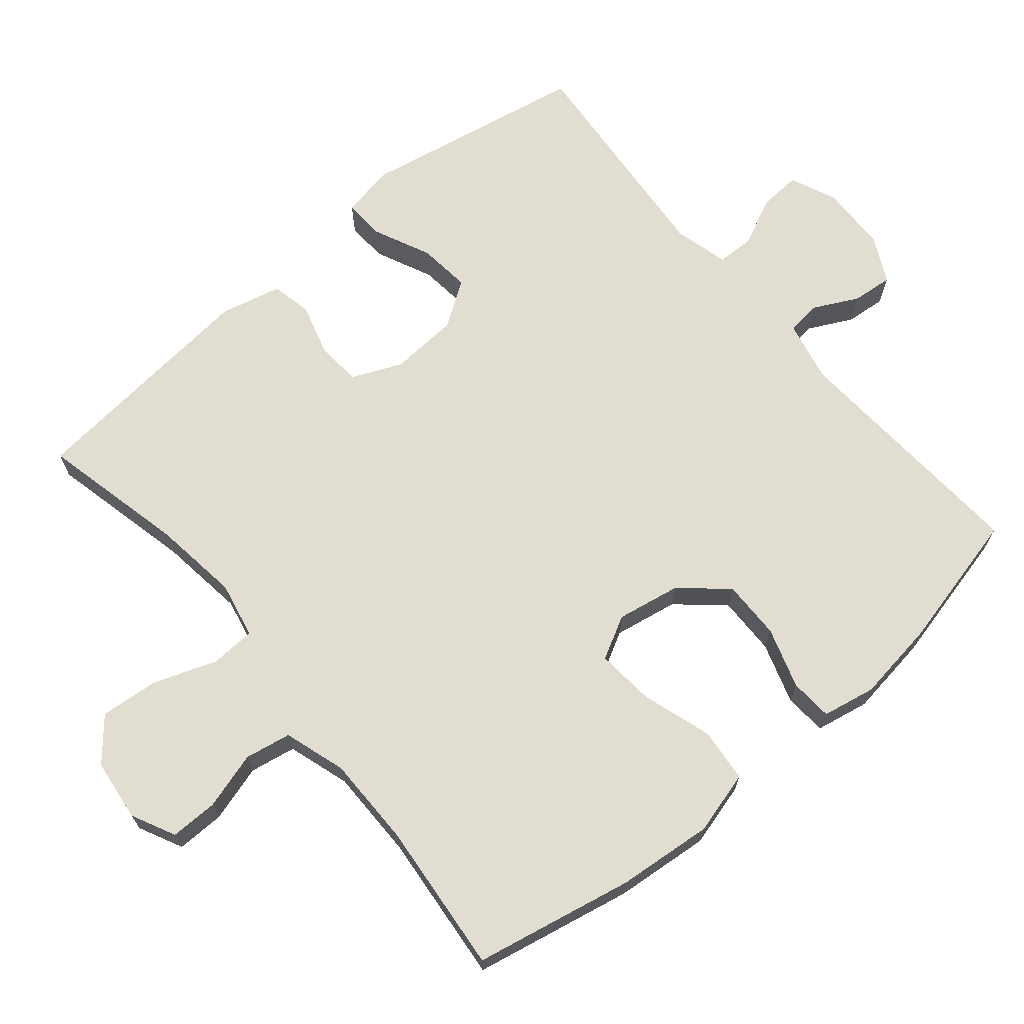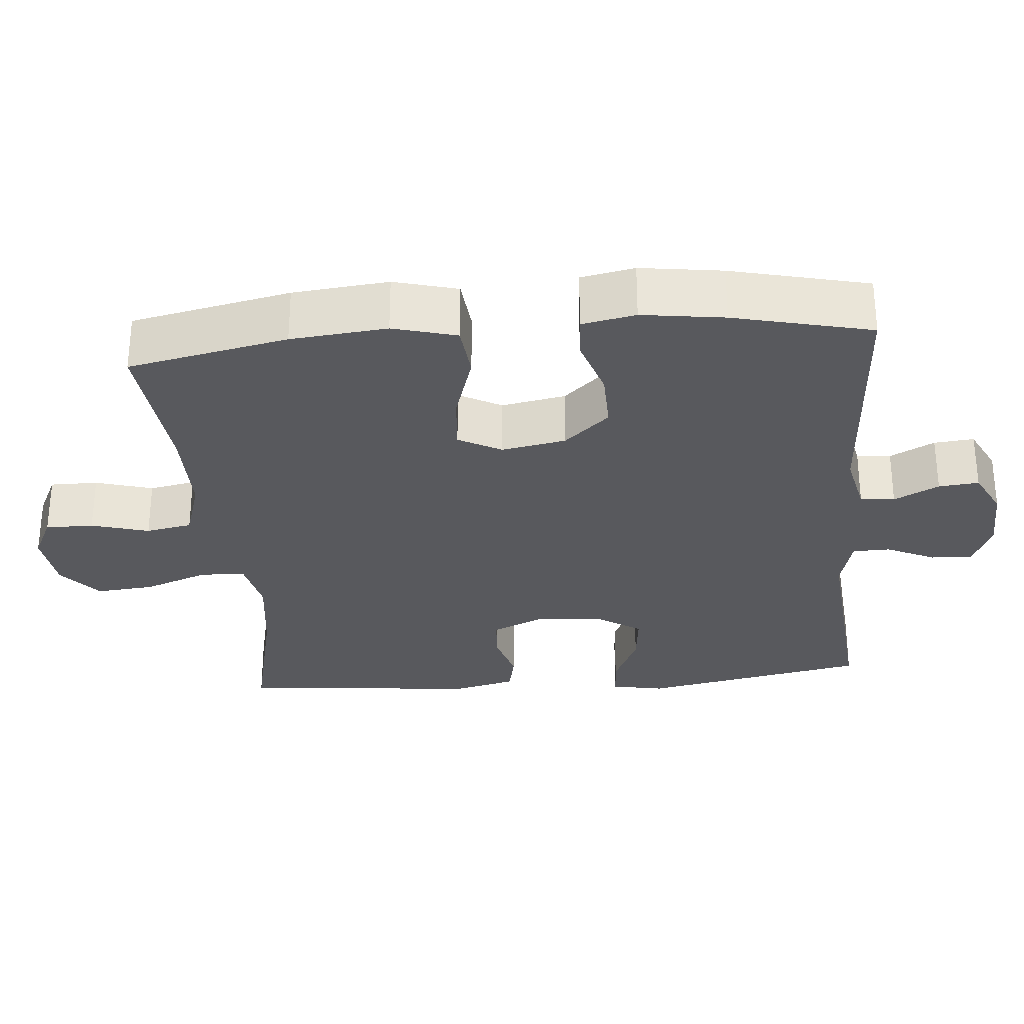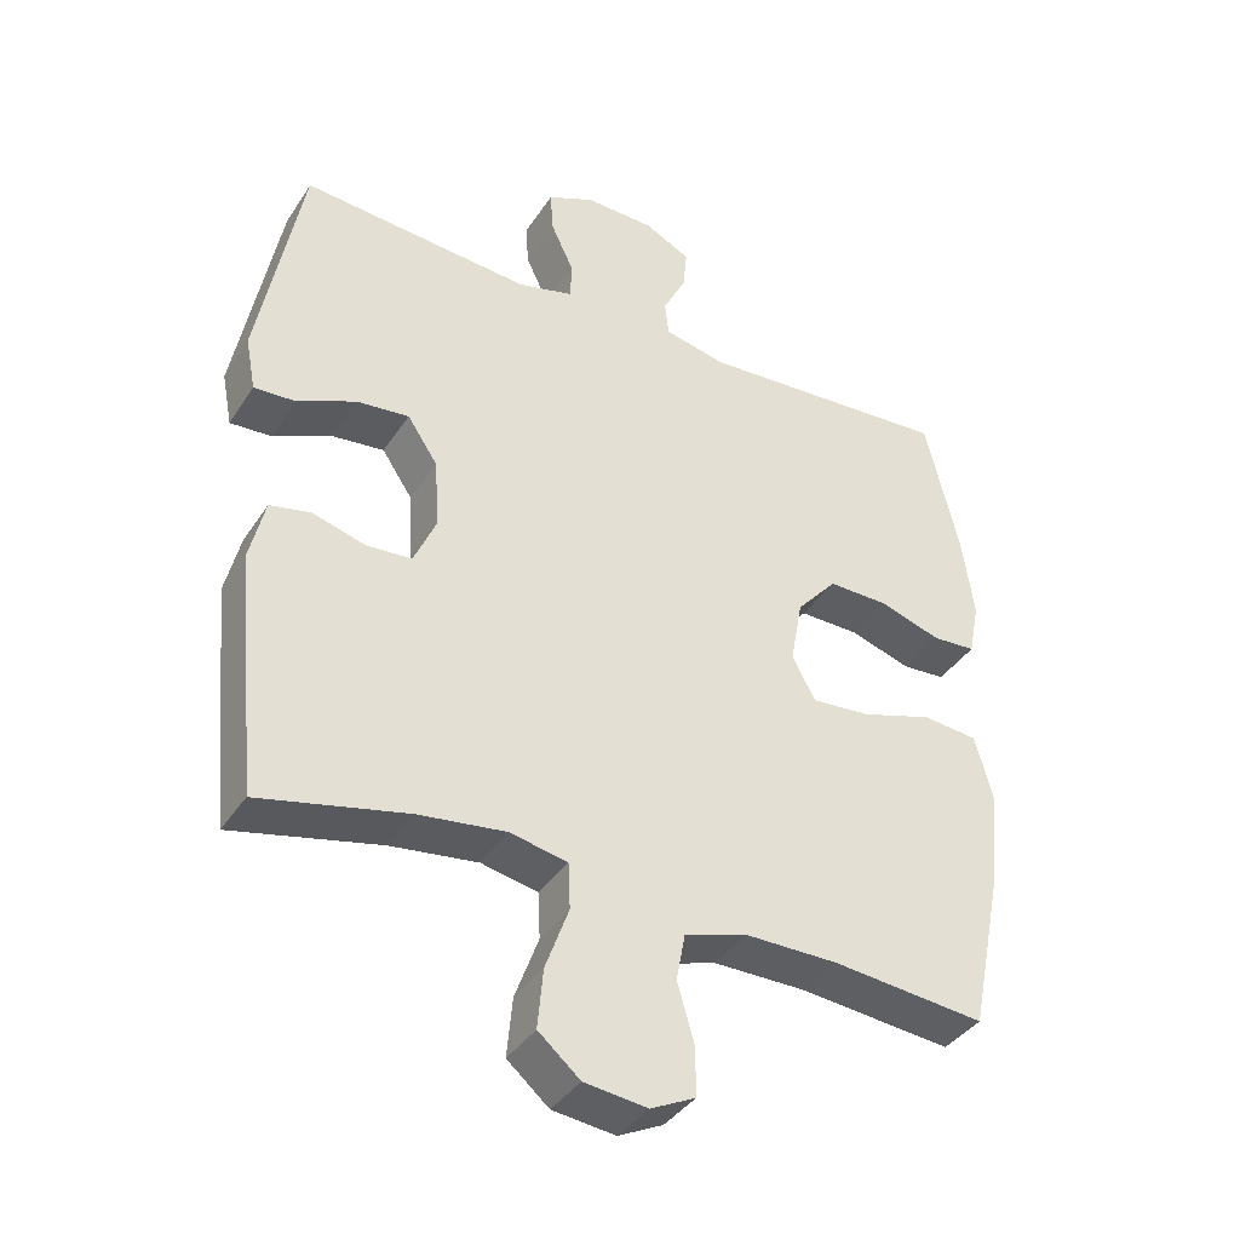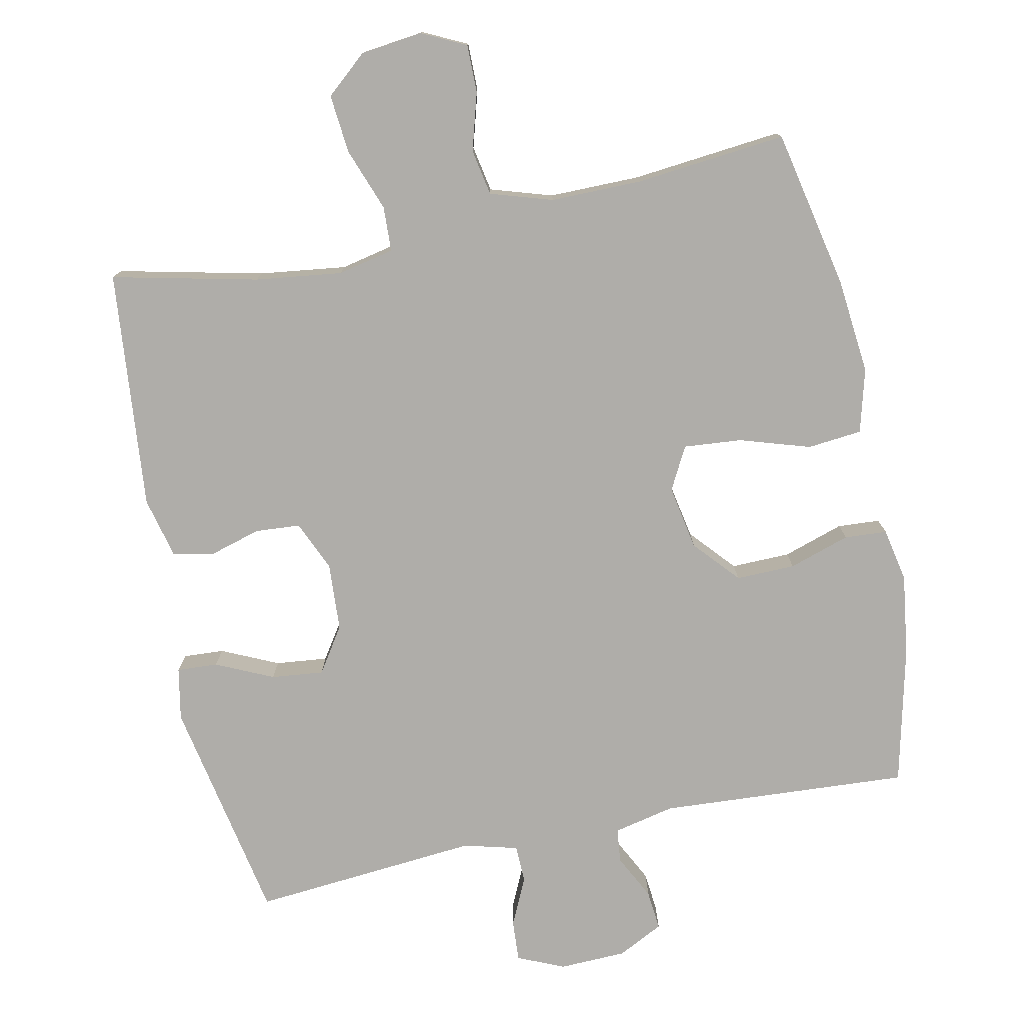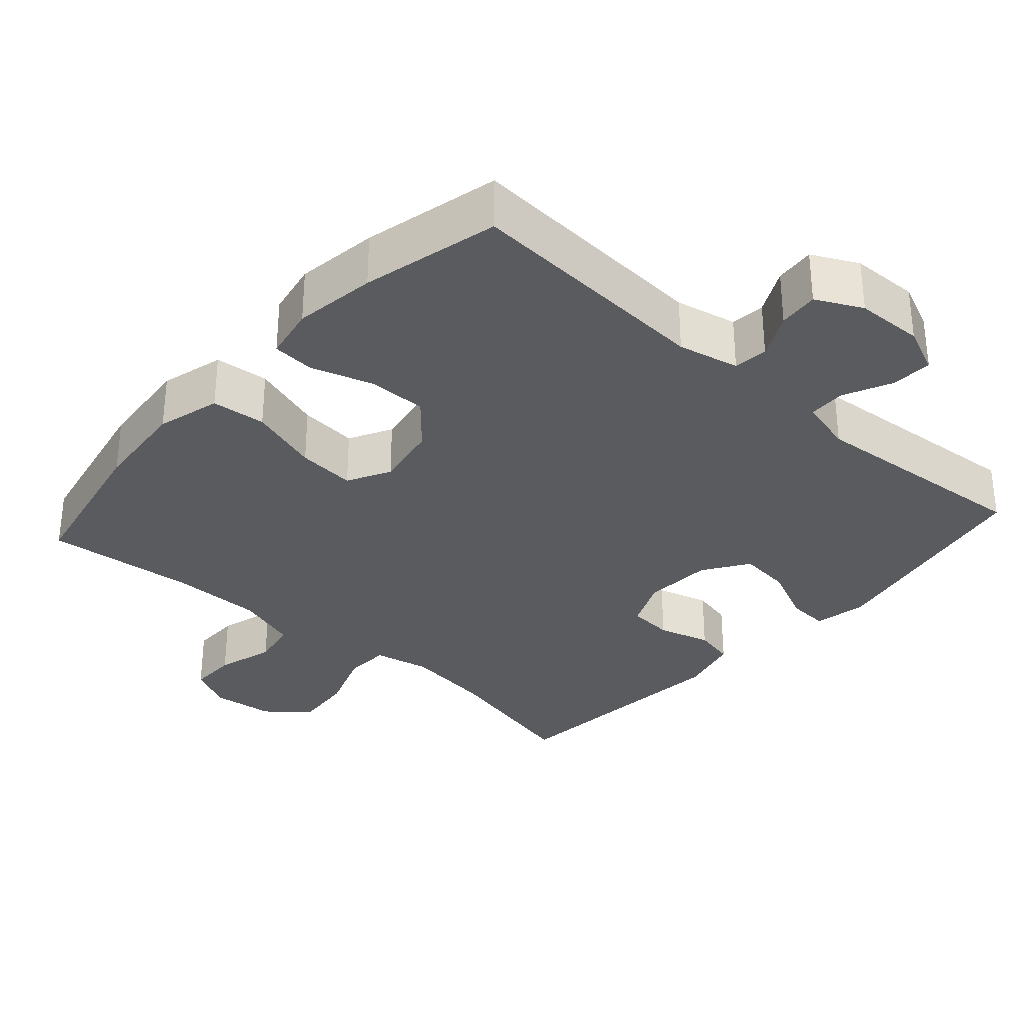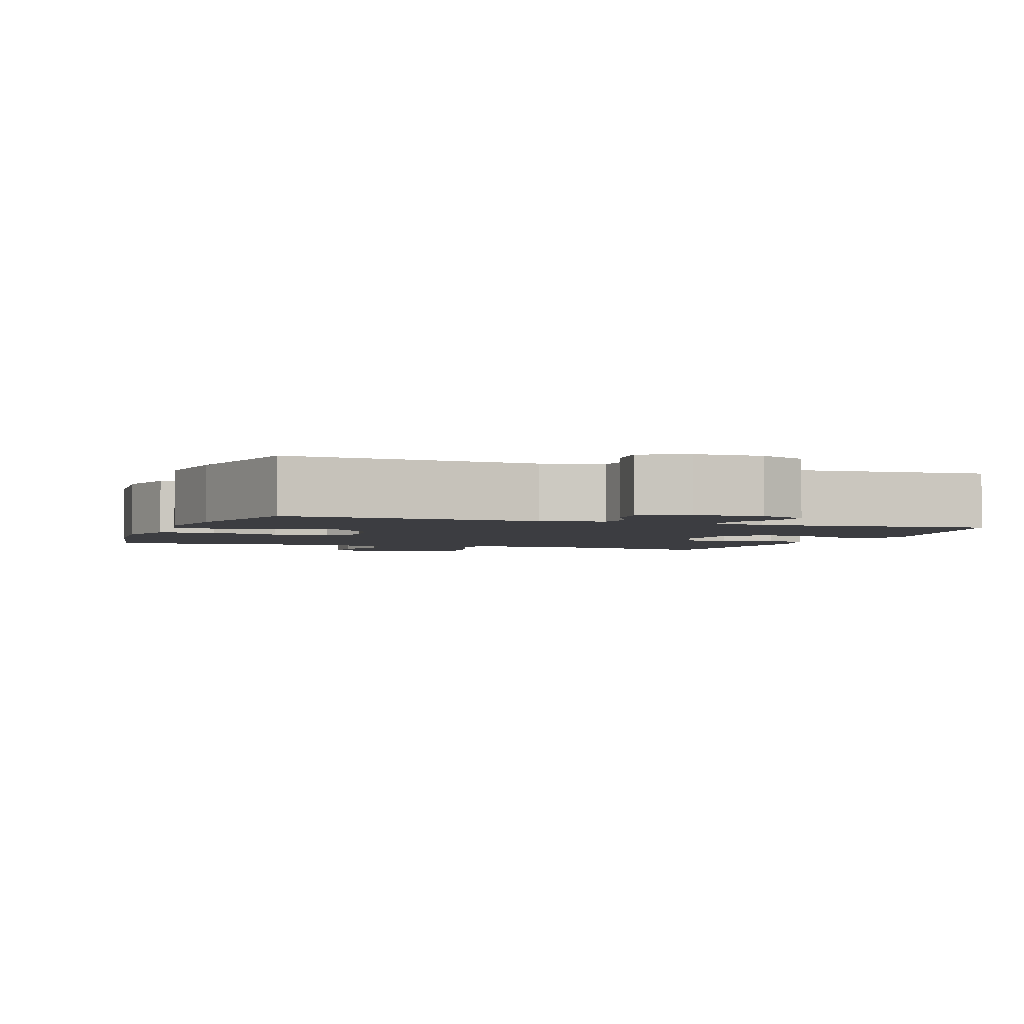
<metadata>
{"format":"obj","ext":"obj","renderer":"f3d","projection":"perspective","resolution":1024,"background":"white","views":[{"elev":68.7,"azim":-130.1,"up":"+Y"},{"elev":-29.9,"azim":-85.0,"up":"+Y"},{"elev":-38.5,"azim":150.4,"up":"+Z"},{"elev":-77.3,"azim":-168.2,"up":"+Y"},{"elev":-32.5,"azim":-41.8,"up":"+Y"},{"elev":-2.8,"azim":-19.9,"up":"+Y"}]}
</metadata>
<code>
o path1622
v 0.5391 0.0375 -0.1597
v 0.5181 0.0375 -0.07276
v 0.4608 0.0375 -0.0606
v 0.3869 0.0375 -0.08206
v 0.3231 0.0375 -0.07735
v 0.292 0.0375 -0.00658
v 0.2978 0.0375 0.09064
v 0.3404 0.0375 0.1548
v 0.4146 0.0375 0.1468
v 0.4957 0.0375 0.1095
v 0.554 0.0375 0.1062
v 0.5683 0.0375 0.1808
v 0.5069 0.0375 0.502
v 0.184 0.0375 0.4745
v 0.1067 0.0375 0.4946
v 0.1053 0.0375 0.5478
v 0.1373 0.0375 0.6161
v 0.1409 0.0375 0.6749
v 0.07495 0.0375 0.7038
v -0.02062 0.0375 0.7008
v -0.08546 0.0375 0.668
v -0.08002 0.0375 0.611
v -0.04781 0.0375 0.5476
v -0.05312 0.0375 0.4988
v -0.1402 0.0375 0.4797
v -0.495 0.0375 0.502
v -0.5414 0.0375 0.3066
v -0.5578 0.0375 0.1897
v -0.5428 0.0375 0.1135
v -0.4822 0.0375 0.1095
v -0.3957 0.0375 0.1374
v -0.3116 0.0375 0.1388
v -0.255 0.0375 0.07476
v -0.2383 0.0375 -0.01646
v -0.2708 0.0375 -0.07722
v -0.3533 0.0375 -0.07011
v -0.4536 0.0375 -0.03854
v -0.5307 0.0375 -0.04614
v -0.5551 0.0375 -0.1365
v -0.5417 0.0375 -0.2728
v -0.495 0.0375 -0.4997
v -0.2805 0.0375 -0.4784
v -0.1507 0.0375 -0.478
v -0.06262 0.0375 -0.5057
v -0.05045 0.0375 -0.5712
v -0.07399 0.0375 -0.6527
v -0.07447 0.0375 -0.7208
v -0.01218 0.0375 -0.7514
v 0.07613 0.0375 -0.7407
v 0.1347 0.0375 -0.6906
v 0.127 0.0375 -0.6076
v 0.09418 0.0375 -0.5182
v 0.09689 0.0375 -0.4539
v 0.1768 0.0375 -0.437
v 0.3002 0.0375 -0.4529
v 0.5069 0.0375 -0.4997
v 0.5391 -0.0375 -0.1597
v 0.5181 -0.0375 -0.07276
v 0.4608 -0.0375 -0.0606
v 0.3869 -0.0375 -0.08206
v 0.3231 -0.0375 -0.07735
v 0.292 -0.0375 -0.00658
v 0.2978 -0.0375 0.09064
v 0.3404 -0.0375 0.1548
v 0.4146 -0.0375 0.1468
v 0.4957 -0.0375 0.1095
v 0.554 -0.0375 0.1062
v 0.5683 -0.0375 0.1808
v 0.5069 -0.0375 0.502
v 0.184 -0.0375 0.4745
v 0.1067 -0.0375 0.4946
v 0.1053 -0.0375 0.5478
v 0.1373 -0.0375 0.6161
v 0.1409 -0.0375 0.6749
v 0.07495 -0.0375 0.7038
v -0.02062 -0.0375 0.7008
v -0.08546 -0.0375 0.668
v -0.08002 -0.0375 0.611
v -0.04781 -0.0375 0.5476
v -0.05312 -0.0375 0.4988
v -0.1402 -0.0375 0.4797
v -0.495 -0.0375 0.502
v -0.5414 -0.0375 0.3066
v -0.5578 -0.0375 0.1897
v -0.5428 -0.0375 0.1135
v -0.4822 -0.0375 0.1095
v -0.3957 -0.0375 0.1374
v -0.3116 -0.0375 0.1388
v -0.255 -0.0375 0.07476
v -0.2383 -0.0375 -0.01646
v -0.2708 -0.0375 -0.07722
v -0.3533 -0.0375 -0.07011
v -0.4536 -0.0375 -0.03854
v -0.5307 -0.0375 -0.04614
v -0.5551 -0.0375 -0.1365
v -0.5417 -0.0375 -0.2728
v -0.495 -0.0375 -0.4997
v -0.2805 -0.0375 -0.4784
v -0.1507 -0.0375 -0.478
v -0.06262 -0.0375 -0.5057
v -0.05045 -0.0375 -0.5712
v -0.07399 -0.0375 -0.6527
v -0.07447 -0.0375 -0.7208
v -0.01218 -0.0375 -0.7514
v 0.07613 -0.0375 -0.7407
v 0.1347 -0.0375 -0.6906
v 0.127 -0.0375 -0.6076
v 0.09418 -0.0375 -0.5182
v 0.09689 -0.0375 -0.4539
v 0.1768 -0.0375 -0.437
v 0.3002 -0.0375 -0.4529
v 0.5069 -0.0375 -0.4997
v 0.1409 0.0375 0.6749
v 0.1409 0.0375 0.6749
v 0.07495 0.0375 0.7038
v -0.02062 0.0375 0.7008
v -0.08546 0.0375 0.668
v -0.08546 0.0375 0.668
v 0.1373 0.0375 0.6161
v -0.08002 0.0375 0.611
v 0.1053 0.0375 0.5478
v -0.04781 0.0375 0.5476
v 0.1067 0.0375 0.4946
v 0.1067 0.0375 0.4946
v -0.05312 0.0375 0.4988
v -0.05312 0.0375 0.4988
v -0.1402 0.0375 0.4797
v 0.184 0.0375 0.4745
v -0.495 0.0375 0.502
v -0.495 0.0375 0.502
v 0.5069 0.0375 0.502
v 0.5069 0.0375 0.502
v -0.5414 0.0375 0.3066
v -0.5578 0.0375 0.1897
v 0.5683 0.0375 0.1808
v -0.5428 0.0375 0.1135
v -0.5428 0.0375 0.1135
v 0.554 0.0375 0.1062
v 0.554 0.0375 0.1062
v 0.3404 0.0375 0.1548
v 0.3404 0.0375 0.1548
v 0.4146 0.0375 0.1468
v 0.2978 0.0375 0.09064
v -0.3957 0.0375 0.1374
v -0.3116 0.0375 0.1388
v 0.4957 0.0375 0.1095
v -0.255 0.0375 0.07476
v -0.4822 0.0375 0.1095
v 0.292 0.0375 -0.00658
v -0.2383 0.0375 -0.01646
v 0.3231 0.0375 -0.07735
v 0.3231 0.0375 -0.07735
v -0.2708 0.0375 -0.07722
v -0.2708 0.0375 -0.07722
v -0.3533 0.0375 -0.07011
v -0.4536 0.0375 -0.03854
v -0.5307 0.0375 -0.04614
v -0.5307 0.0375 -0.04614
v -0.5551 0.0375 -0.1365
v 0.5181 0.0375 -0.07276
v 0.5181 0.0375 -0.07276
v 0.4608 0.0375 -0.0606
v 0.3869 0.0375 -0.08206
v 0.5391 0.0375 -0.1597
v -0.5417 0.0375 -0.2728
v 0.1768 0.0375 -0.437
v 0.3002 0.0375 -0.4529
v 0.09689 0.0375 -0.4539
v 0.09689 0.0375 -0.4539
v 0.09418 0.0375 -0.5182
v -0.2805 0.0375 -0.4784
v -0.1507 0.0375 -0.478
v -0.495 0.0375 -0.4997
v -0.495 0.0375 -0.4997
v 0.5069 0.0375 -0.4997
v 0.5069 0.0375 -0.4997
v -0.06262 0.0375 -0.5057
v -0.06262 0.0375 -0.5057
v -0.05045 0.0375 -0.5712
v 0.127 0.0375 -0.6076
v -0.07399 0.0375 -0.6527
v 0.1347 0.0375 -0.6906
v -0.07447 0.0375 -0.7208
v -0.07447 0.0375 -0.7208
v 0.07613 0.0375 -0.7407
v -0.01218 0.0375 -0.7514
v 0.1409 -0.0375 0.6749
v 0.1409 -0.0375 0.6749
v 0.07495 -0.0375 0.7038
v -0.02062 -0.0375 0.7008
v -0.08546 -0.0375 0.668
v -0.08546 -0.0375 0.668
v 0.1373 -0.0375 0.6161
v -0.08002 -0.0375 0.611
v 0.1053 -0.0375 0.5478
v -0.04781 -0.0375 0.5476
v 0.1067 -0.0375 0.4946
v 0.1067 -0.0375 0.4946
v -0.05312 -0.0375 0.4988
v -0.05312 -0.0375 0.4988
v -0.1402 -0.0375 0.4797
v 0.184 -0.0375 0.4745
v -0.495 -0.0375 0.502
v -0.495 -0.0375 0.502
v 0.5069 -0.0375 0.502
v 0.5069 -0.0375 0.502
v -0.5414 -0.0375 0.3066
v -0.5578 -0.0375 0.1897
v 0.5683 -0.0375 0.1808
v -0.5428 -0.0375 0.1135
v -0.5428 -0.0375 0.1135
v 0.554 -0.0375 0.1062
v 0.554 -0.0375 0.1062
v 0.3404 -0.0375 0.1548
v 0.3404 -0.0375 0.1548
v 0.4146 -0.0375 0.1468
v 0.2978 -0.0375 0.09064
v -0.3957 -0.0375 0.1374
v -0.3116 -0.0375 0.1388
v 0.4957 -0.0375 0.1095
v -0.255 -0.0375 0.07476
v -0.4822 -0.0375 0.1095
v 0.292 -0.0375 -0.00658
v -0.2383 -0.0375 -0.01646
v 0.3231 -0.0375 -0.07735
v 0.3231 -0.0375 -0.07735
v -0.2708 -0.0375 -0.07722
v -0.2708 -0.0375 -0.07722
v -0.3533 -0.0375 -0.07011
v -0.4536 -0.0375 -0.03854
v -0.5307 -0.0375 -0.04614
v -0.5307 -0.0375 -0.04614
v -0.5551 -0.0375 -0.1365
v 0.5181 -0.0375 -0.07276
v 0.5181 -0.0375 -0.07276
v 0.4608 -0.0375 -0.0606
v 0.3869 -0.0375 -0.08206
v 0.5391 -0.0375 -0.1597
v -0.5417 -0.0375 -0.2728
v 0.1768 -0.0375 -0.437
v 0.3002 -0.0375 -0.4529
v 0.09689 -0.0375 -0.4539
v 0.09689 -0.0375 -0.4539
v 0.09418 -0.0375 -0.5182
v -0.2805 -0.0375 -0.4784
v -0.1507 -0.0375 -0.478
v -0.495 -0.0375 -0.4997
v -0.495 -0.0375 -0.4997
v 0.5069 -0.0375 -0.4997
v 0.5069 -0.0375 -0.4997
v -0.06262 -0.0375 -0.5057
v -0.06262 -0.0375 -0.5057
v -0.05045 -0.0375 -0.5712
v 0.127 -0.0375 -0.6076
v -0.07399 -0.0375 -0.6527
v 0.1347 -0.0375 -0.6906
v -0.07447 -0.0375 -0.7208
v -0.07447 -0.0375 -0.7208
v 0.07613 -0.0375 -0.7407
v -0.01218 -0.0375 -0.7514
f 191 194 190
f 238 237 241
f 239 229 233
f 223 242 225
f 242 251 244
f 233 230 231
f 253 255 254
f 244 253 254
f 260 255 257
f 245 229 239
f 245 239 247
f 246 227 245
f 207 219 203
f 214 202 217
f 187 189 193
f 254 259 256
f 242 227 246
f 217 224 223
f 225 242 240
f 199 197 196
f 223 224 242
f 229 230 233
f 224 227 242
f 244 251 253
f 227 229 245
f 254 255 259
f 221 217 199
f 208 218 207
f 190 195 189
f 217 221 224
f 237 238 236
f 238 241 249
f 216 205 214
f 199 217 197
f 236 238 234
f 221 201 219
f 242 246 251
f 212 209 220
f 237 225 241
f 203 219 201
f 218 208 222
f 220 209 216
f 196 195 190
f 195 196 197
f 193 189 195
f 259 255 260
f 241 225 240
f 210 222 208
f 196 190 194
f 207 218 219
f 201 221 199
f 197 217 202
f 209 205 216
f 202 214 205
f 114 19 75 188
f 19 20 76 75
f 20 118 192 76
f 17 18 74 73
f 21 22 78 77
f 16 17 73 72
f 22 23 79 78
f 124 16 72 198
f 23 126 200 79
f 24 25 81 80
f 14 15 71 70
f 25 130 204 81
f 132 14 70 206
f 26 27 83 82
f 27 28 84 83
f 12 13 69 68
f 28 137 211 84
f 139 12 68 213
f 141 9 65 215
f 7 8 64 63
f 31 32 88 87
f 10 11 67 66
f 9 10 66 65
f 32 33 89 88
f 30 31 87 86
f 29 30 86 85
f 6 7 63 62
f 33 34 90 89
f 152 6 62 226
f 34 154 228 90
f 36 37 93 92
f 37 158 232 93
f 38 39 95 94
f 161 3 59 235
f 3 4 60 59
f 35 36 92 91
f 1 2 58 57
f 4 5 61 60
f 39 40 96 95
f 54 55 111 110
f 169 54 110 243
f 52 53 109 108
f 42 43 99 98
f 174 42 98 248
f 40 41 97 96
f 176 1 57 250
f 43 178 252 99
f 55 56 112 111
f 44 45 101 100
f 51 52 108 107
f 45 46 102 101
f 50 51 107 106
f 46 184 258 102
f 49 50 106 105
f 48 49 105 104
f 47 48 104 103
f 117 116 120
f 164 167 163
f 165 159 155
f 149 151 168
f 168 170 177
f 159 157 156
f 179 180 181
f 170 180 179
f 186 183 181
f 171 165 155
f 171 173 165
f 172 171 153
f 133 129 145
f 140 143 128
f 113 119 115
f 180 182 185
f 168 172 153
f 143 149 150
f 151 166 168
f 125 122 123
f 149 168 150
f 155 159 156
f 150 168 153
f 170 179 177
f 153 171 155
f 180 185 181
f 147 125 143
f 134 133 144
f 116 115 121
f 143 150 147
f 163 162 164
f 164 175 167
f 142 140 131
f 125 123 143
f 162 160 164
f 147 145 127
f 168 177 172
f 138 146 135
f 163 167 151
f 129 127 145
f 144 148 134
f 146 142 135
f 122 116 121
f 121 123 122
f 119 121 115
f 185 186 181
f 167 166 151
f 136 134 148
f 122 120 116
f 133 145 144
f 127 125 147
f 123 128 143
f 135 142 131
f 128 131 140

</code>
